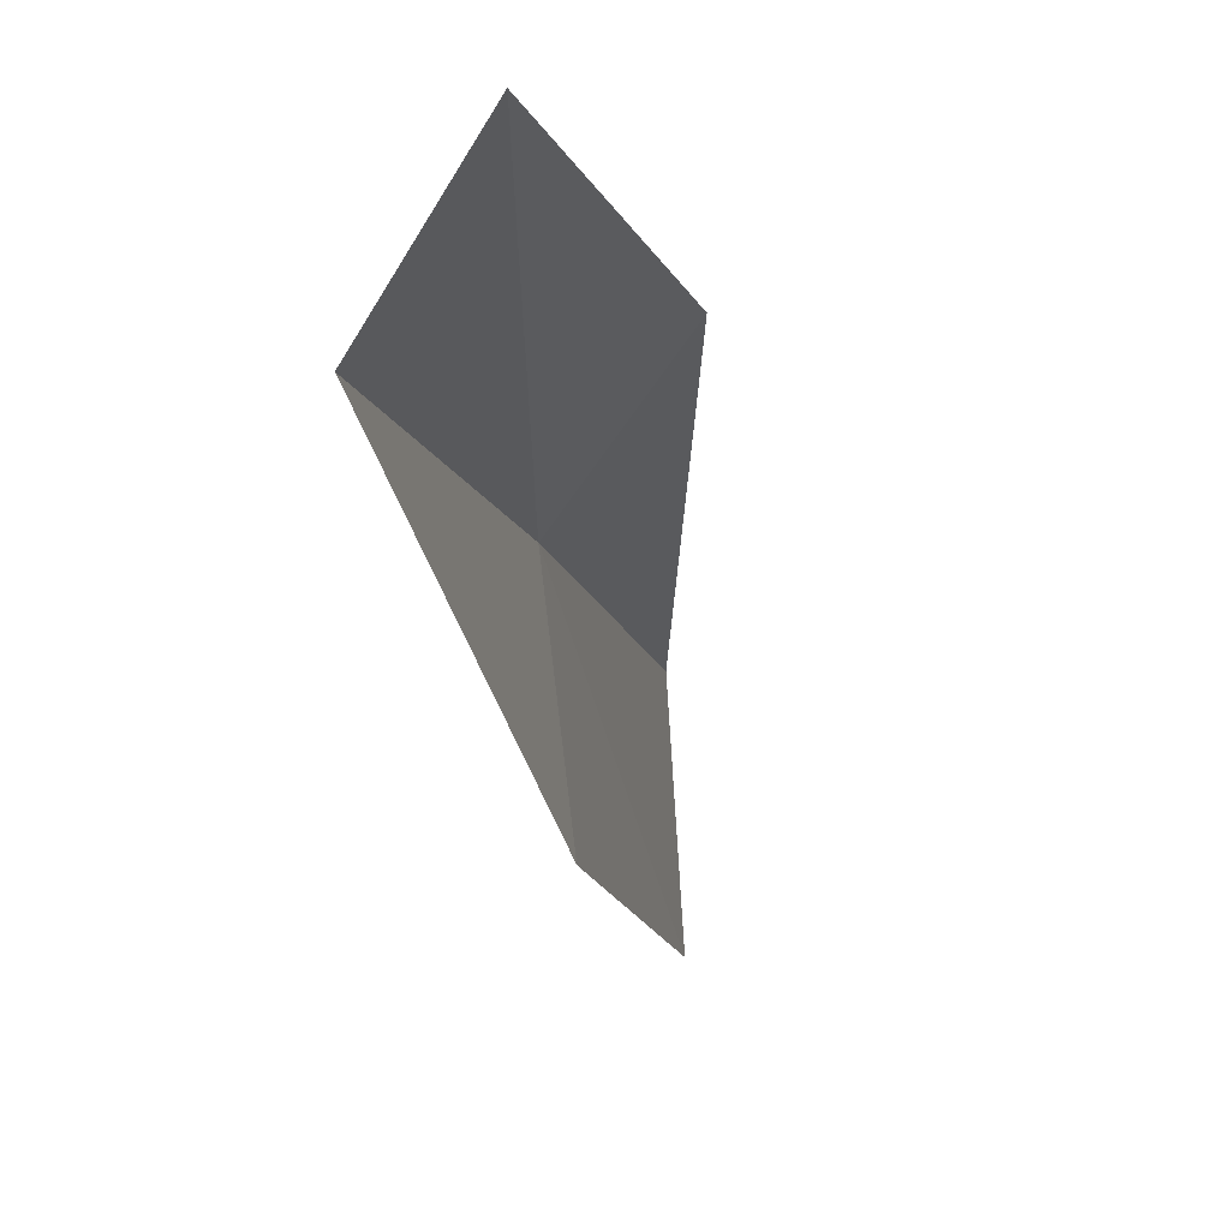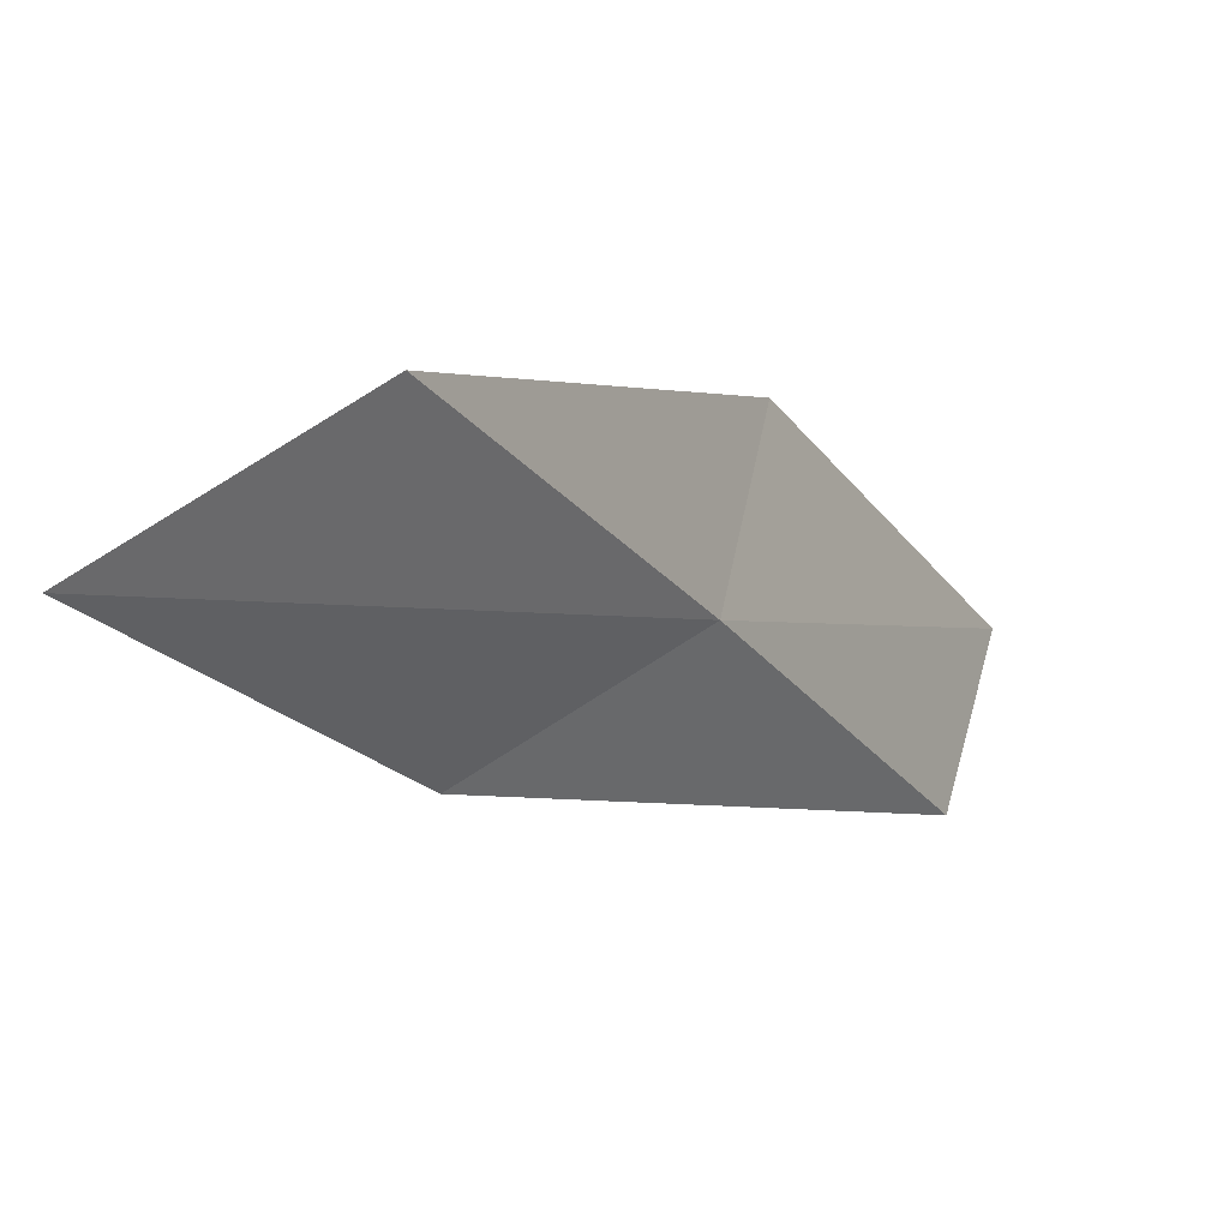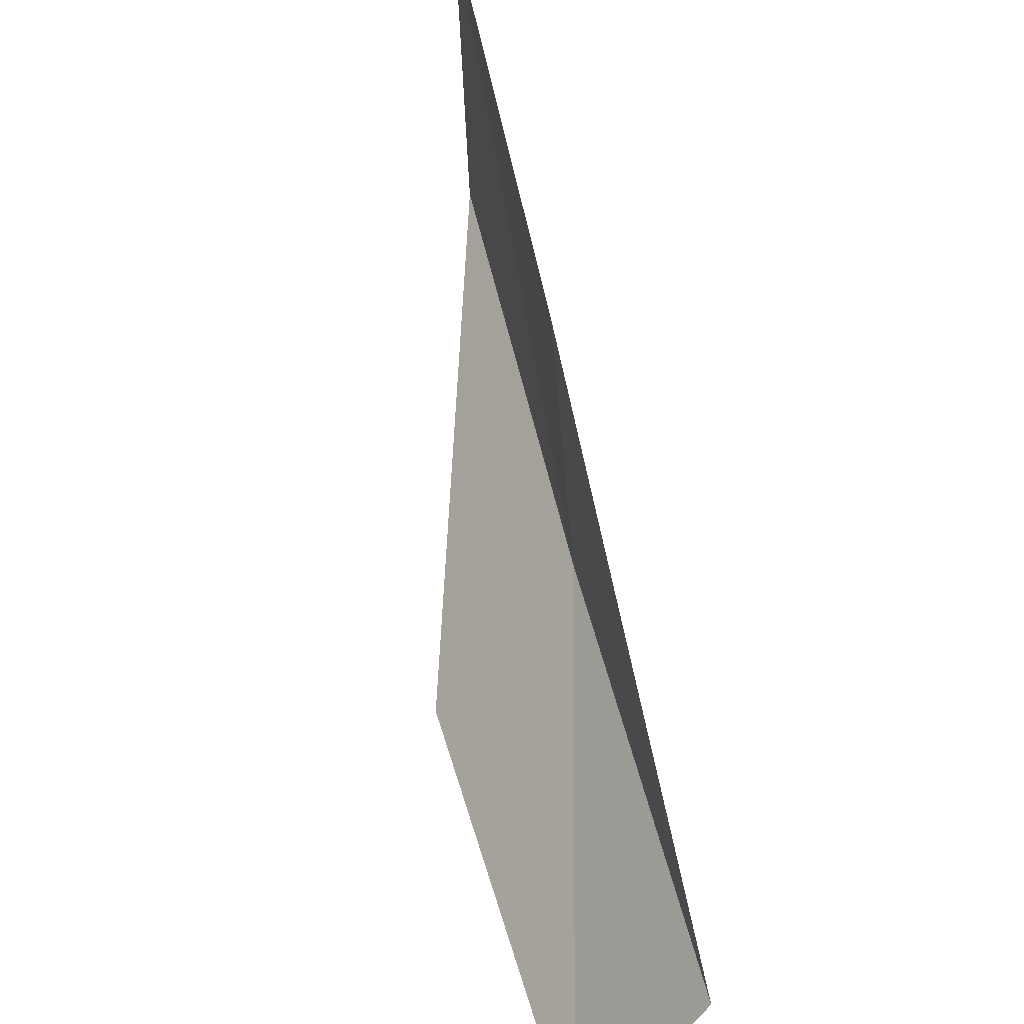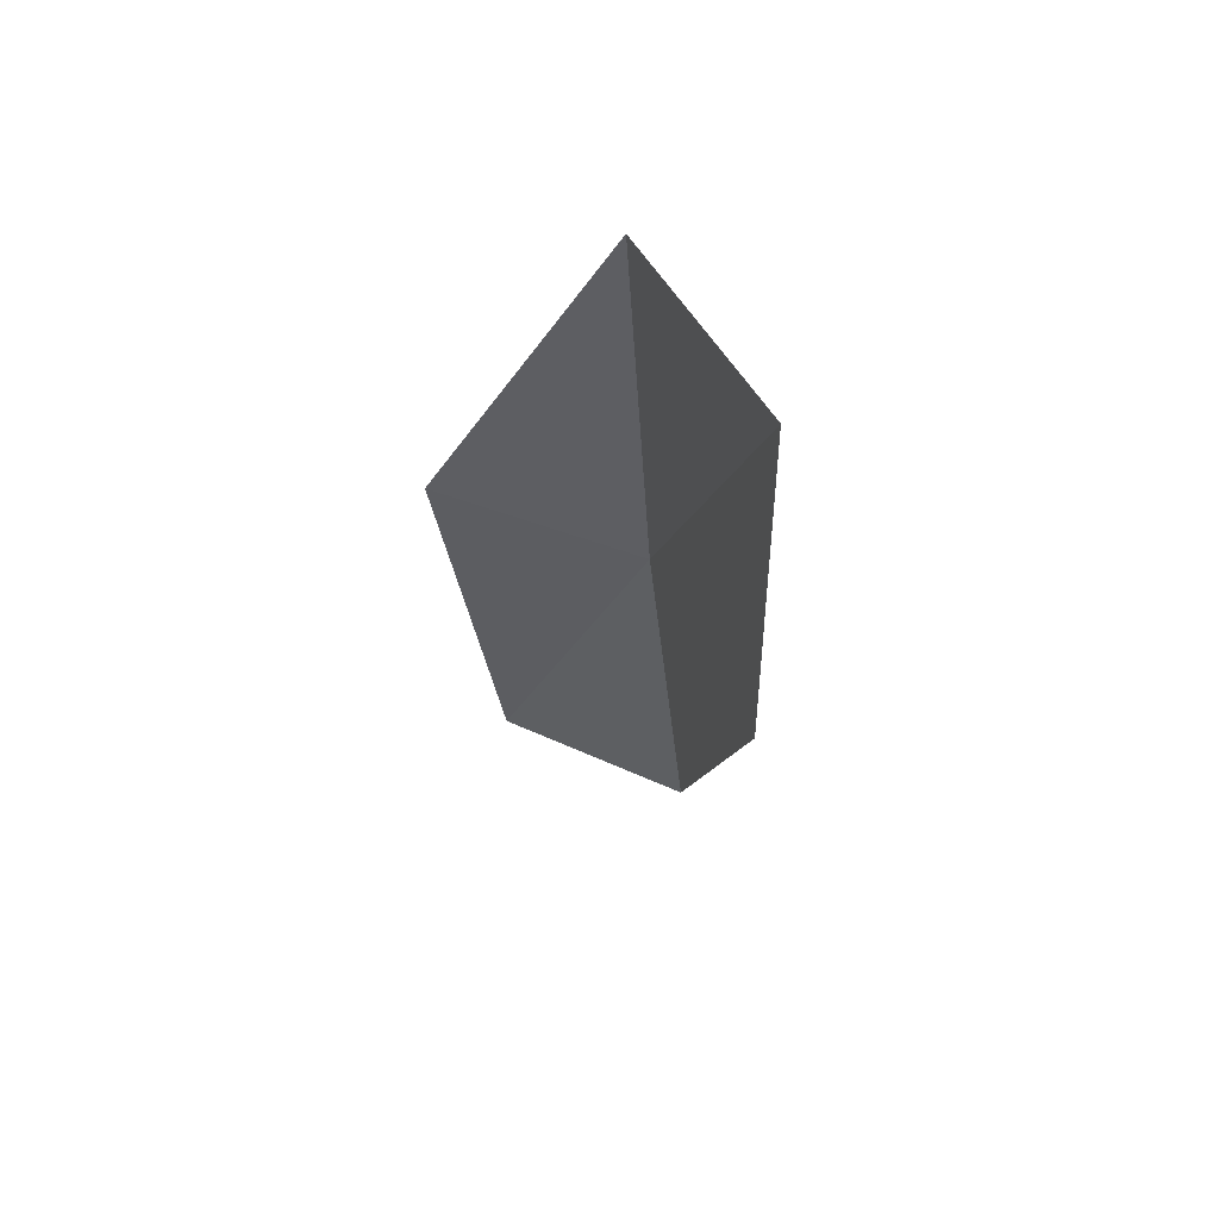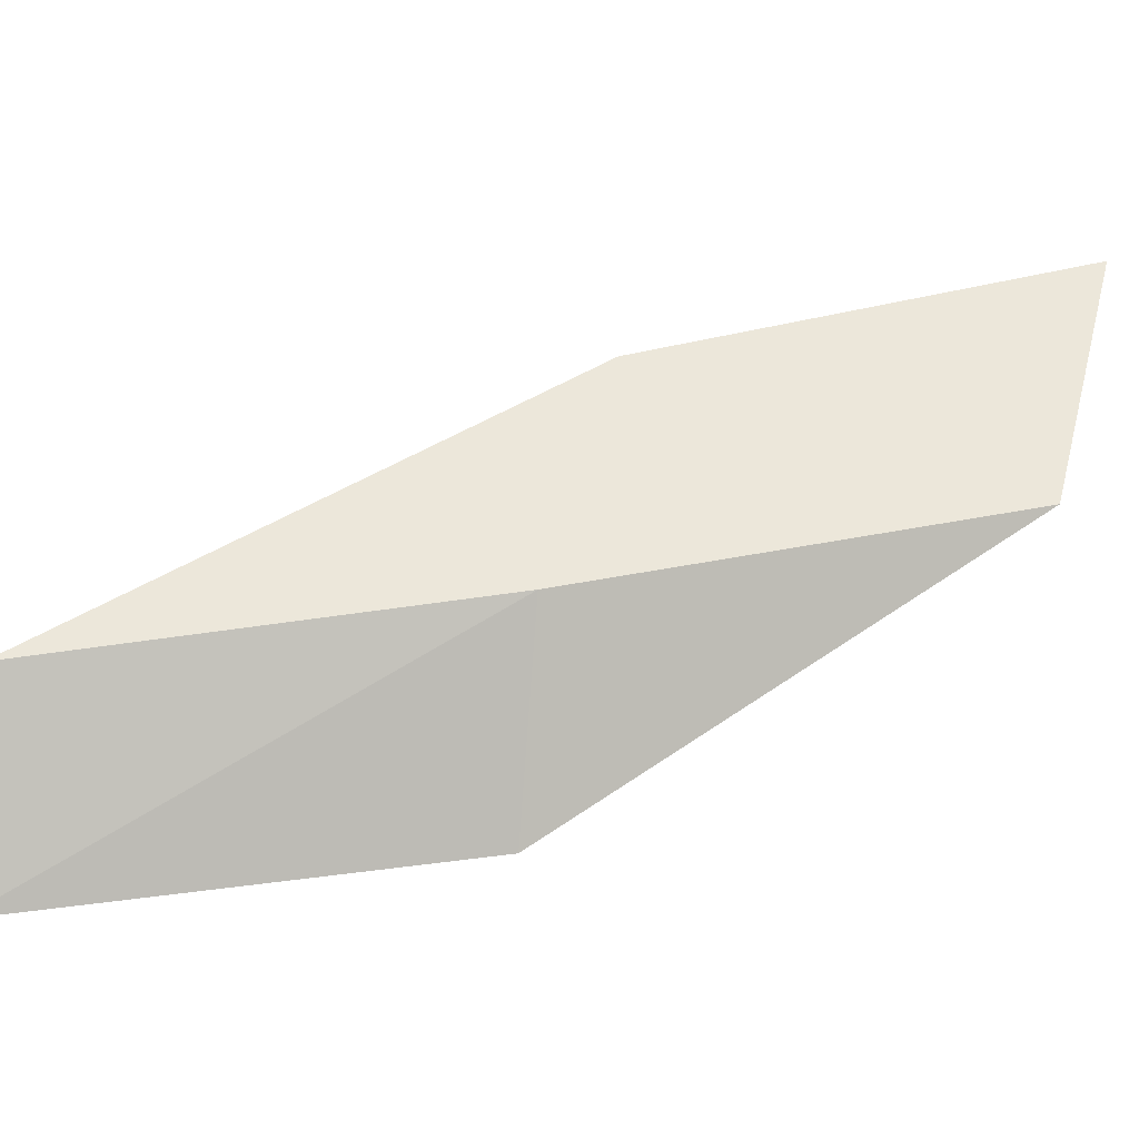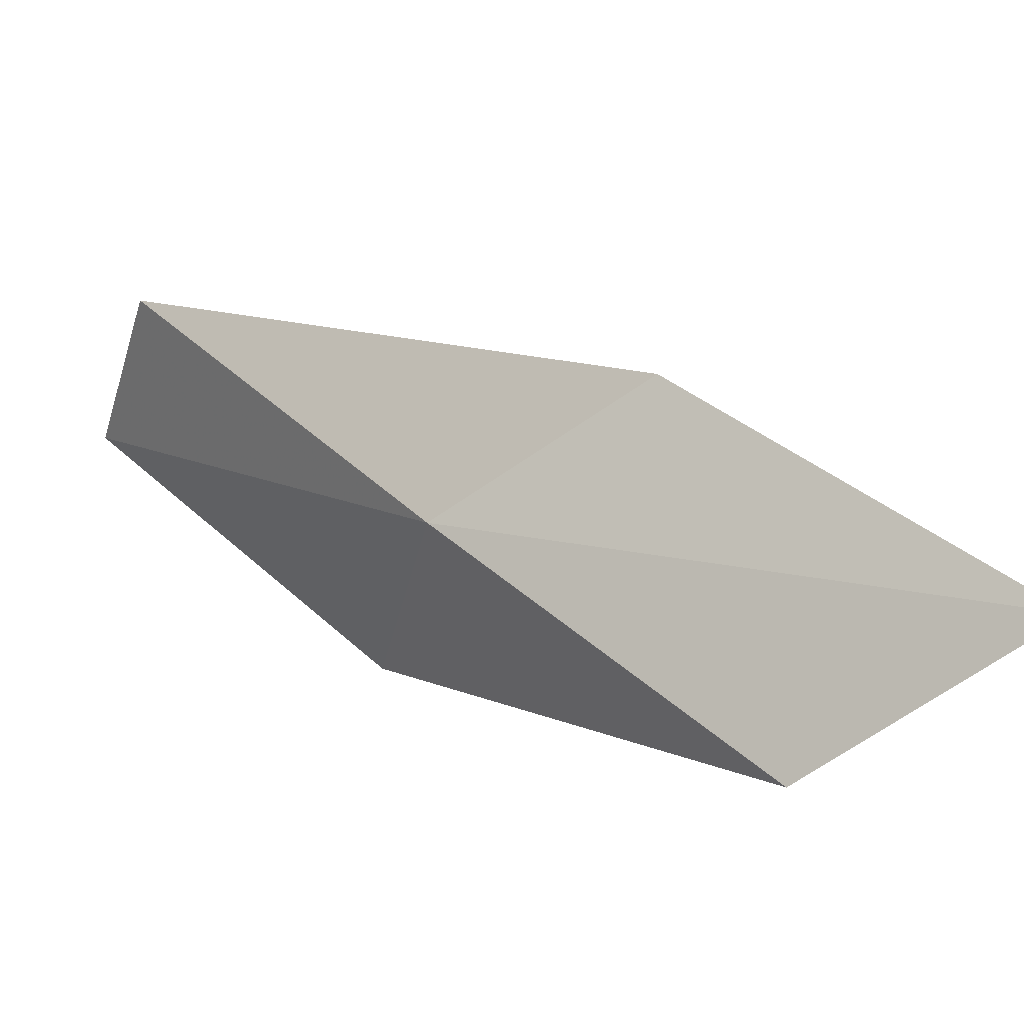
<metadata>
{"format":"obj","ext":"obj","renderer":"f3d","projection":"perspective","resolution":1024,"background":"white","views":[{"elev":-77.3,"azim":-49.6,"up":"+Z"},{"elev":57.5,"azim":178.1,"up":"+Z"},{"elev":-57.4,"azim":129.1,"up":"+Z"},{"elev":32.4,"azim":107.7,"up":"+Z"},{"elev":18.0,"azim":-71.6,"up":"+Y"},{"elev":50.0,"azim":-14.0,"up":"+Y"}]}
</metadata>
<code>
v 29.31 -29.03 47.94
v 28.73 -31.41 47.94
v 31.76 -28.5 52.3
v 34.26 -26.65 52.3
v 31.73 -27.39 47.94
v 26.19 -31.59 43.59
v 26.88 -29.39 43.59
f 1 3 2
f 1 5 4
f 1 4 3
f 1 6 7
f 1 2 6
f 1 7 5

</code>
